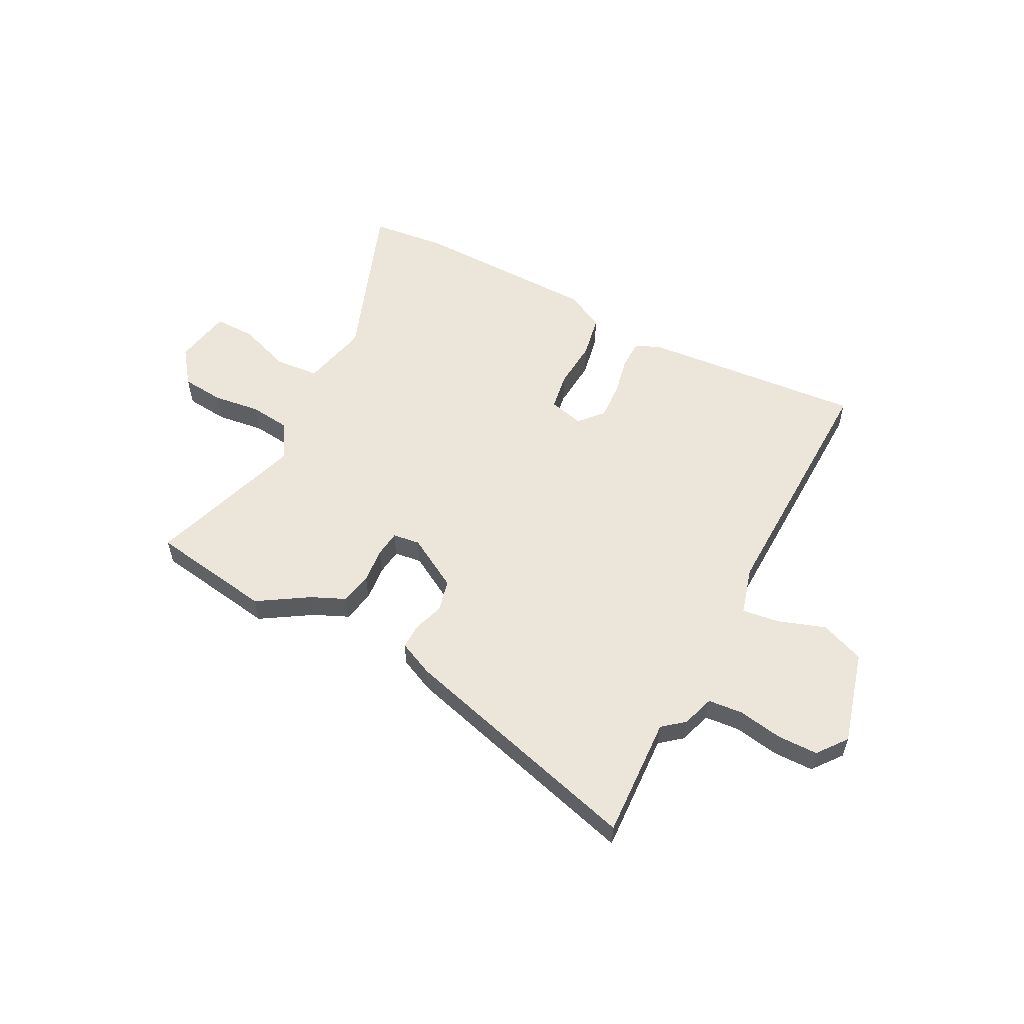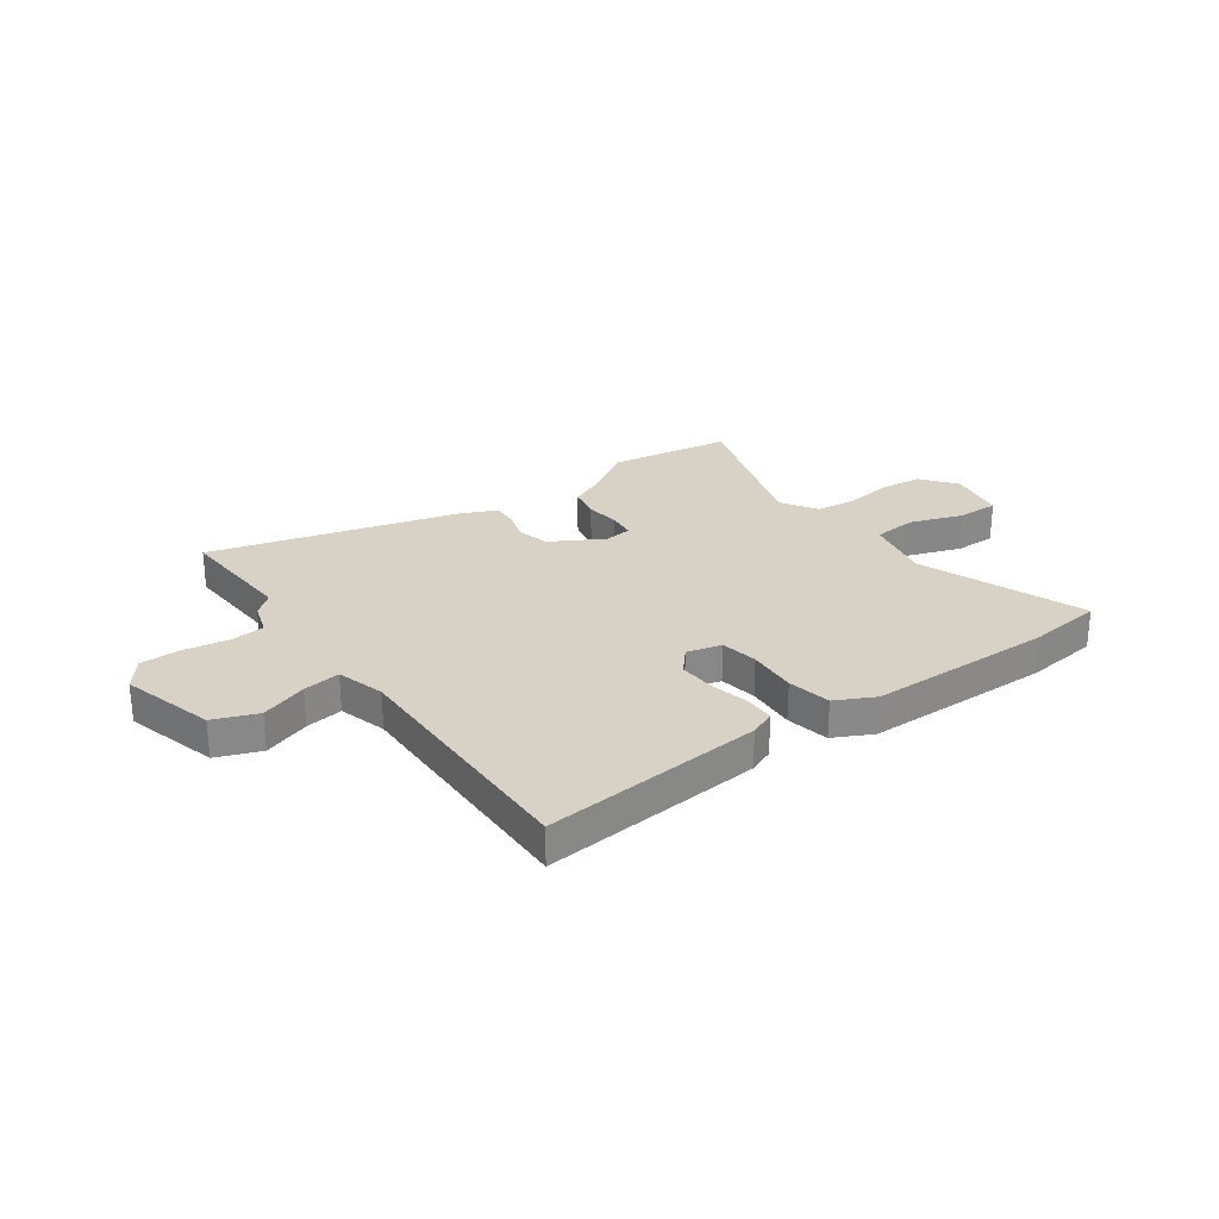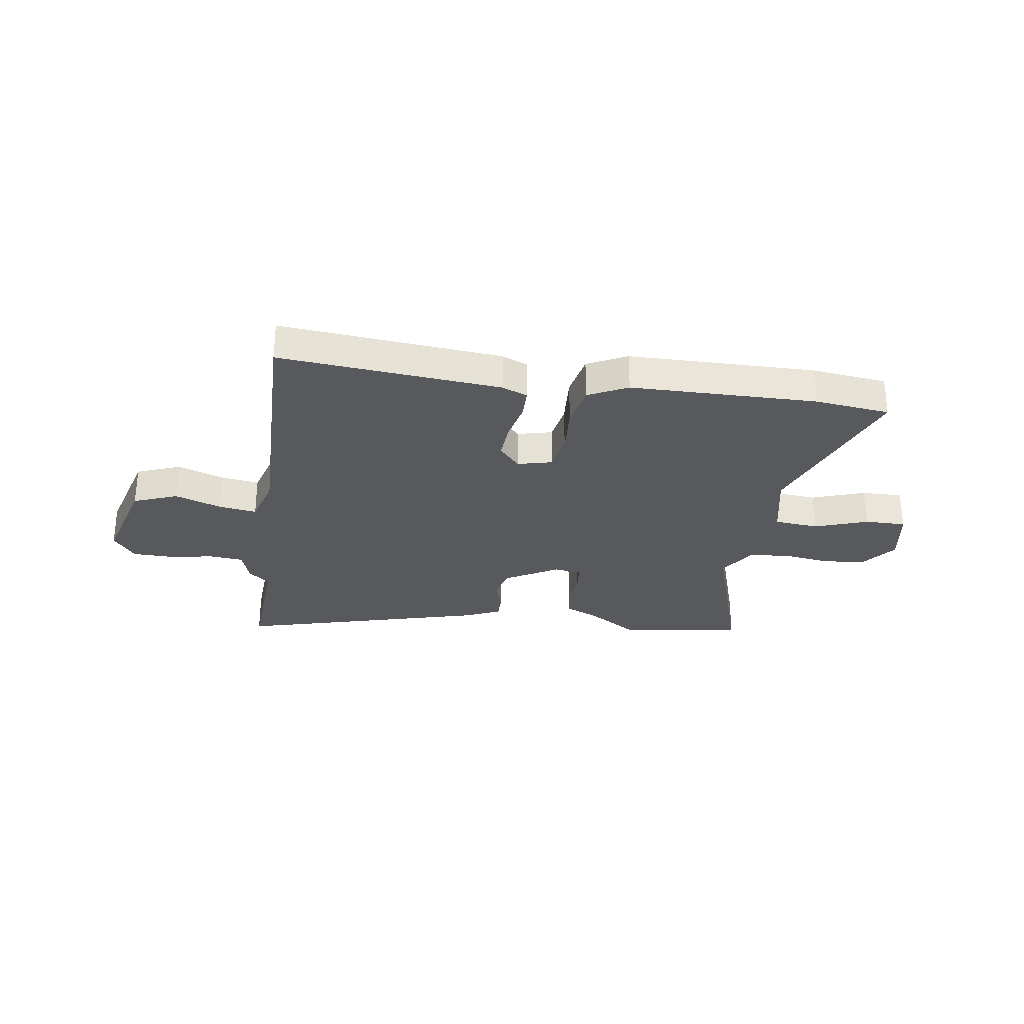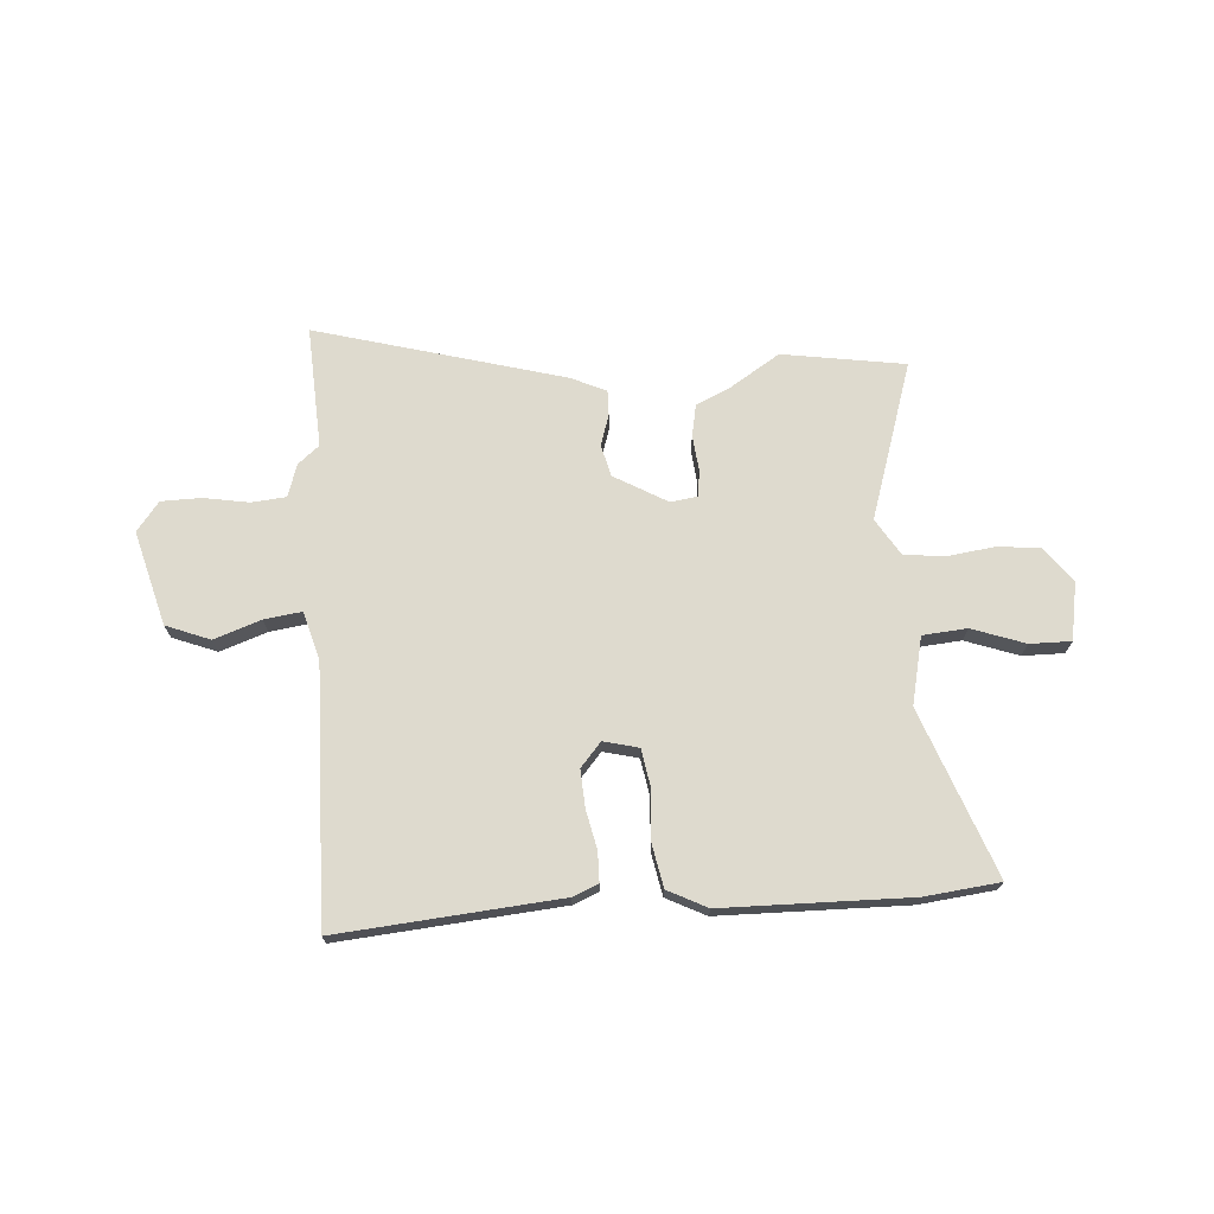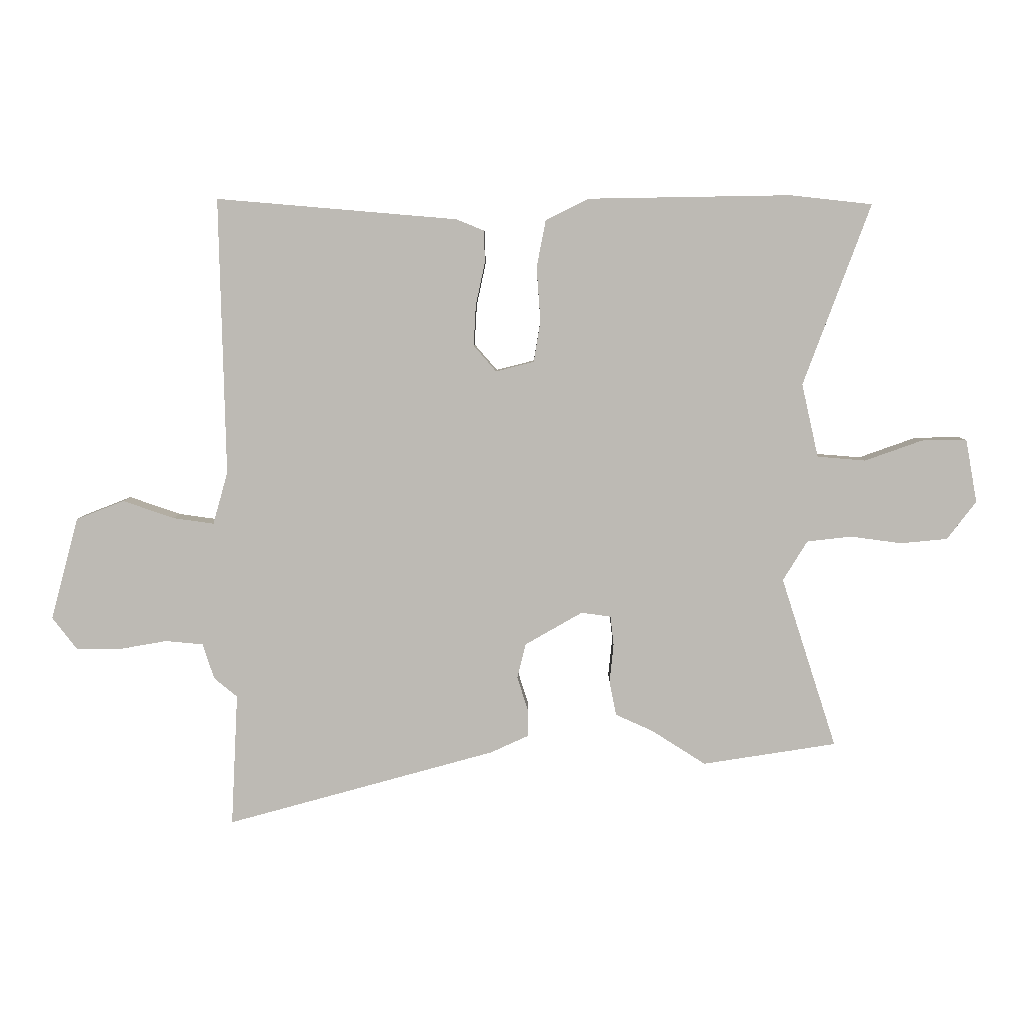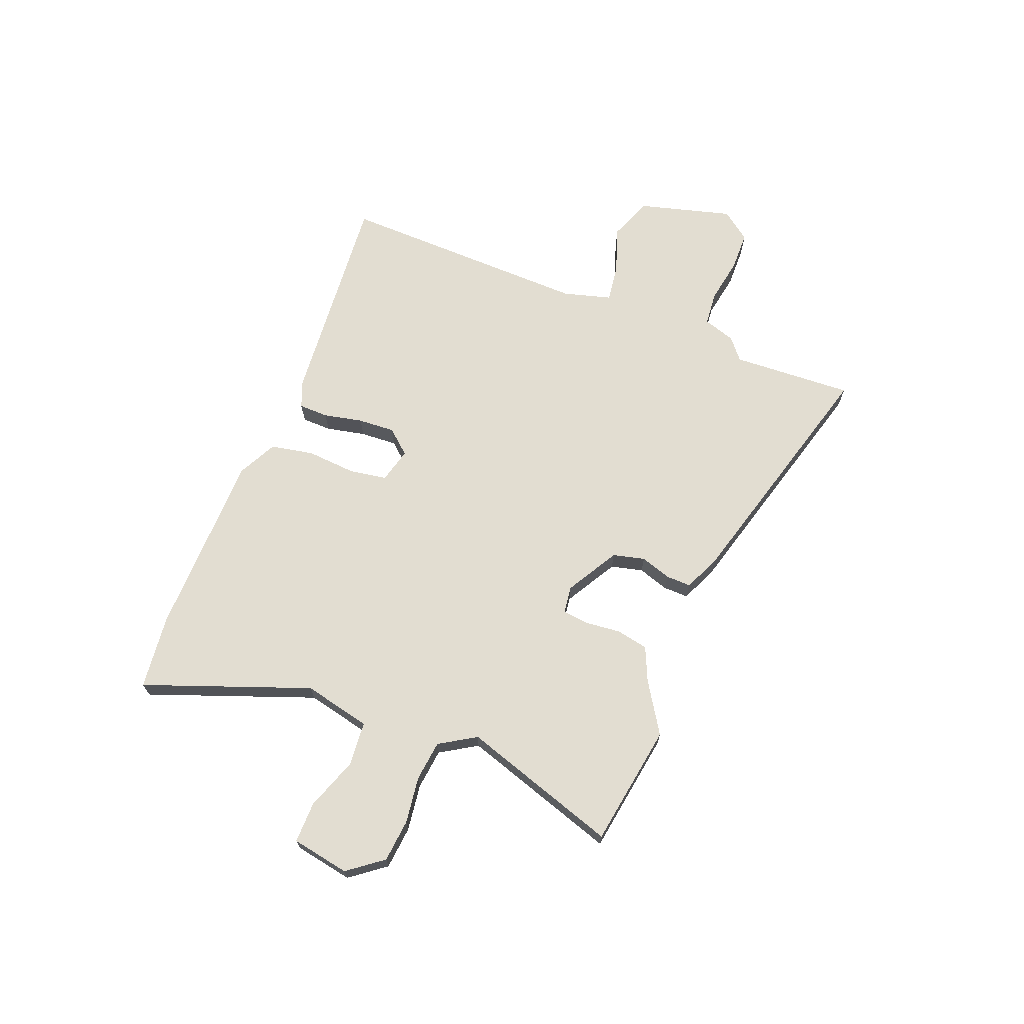
<metadata>
{"format":"obj","ext":"obj","renderer":"f3d","projection":"perspective","resolution":1024,"background":"white","views":[{"elev":55.9,"azim":-152.4,"up":"+Y"},{"elev":27.3,"azim":-35.9,"up":"+Y"},{"elev":-29.3,"azim":-8.7,"up":"+Y"},{"elev":71.2,"azim":-4.1,"up":"+Y"},{"elev":6.1,"azim":0.6,"up":"+Z"},{"elev":68.4,"azim":111.5,"up":"+Y"}]}
</metadata>
<code>
v 0.589 0.07 -0.486
v 0.354 0.07 -0.523
v 0.258 0.07 -0.462
v 0.193 0.07 -0.433
v 0.181 0.07 -0.372
v 0.188 0.07 -0.304
v 0.182 0.07 -0.253
v 0.13 0.07 -0.246
v 0.029 0.07 -0.304
v 0.014 0.07 -0.365
v 0.033 0.07 -0.424
v 0.034 0.07 -0.472
v -0.034 0.07 -0.503
v -0.507 0.07 -0.634
v -0.495 0.07 -0.401
v -0.536 0.07 -0.367
v -0.556 0.07 -0.305
v -0.622 0.07 -0.299
v -0.708 0.07 -0.314
v -0.785 0.07 -0.313
v -0.828 0.07 -0.257
v -0.779 0.07 -0.077
v -0.695 0.07 -0.044
v -0.605 0.07 -0.075
v -0.533 0.07 -0.085
v -0.507 0.07 0.007
v -0.518 0.07 0.494
v -0.094 0.07 0.458
v -0.045 0.07 0.438
v -0.044 0.07 0.381
v -0.06 0.07 0.306
v -0.064 0.07 0.235
v -0.024 0.07 0.189
v 0.043 0.07 0.206
v 0.055 0.07 0.278
v 0.048 0.07 0.373
v 0.064 0.07 0.456
v 0.139 0.07 0.494
v 0.496 0.07 0.5
v 0.64 0.07 0.484
v 0.522 0.07 0.166
v 0.551 0.07 0.037
v 0.636 0.07 0.03
v 0.737 0.07 0.066
v 0.816 0.07 0.067
v 0.836 0.07 -0.044
v 0.785 0.07 -0.111
v 0.703 0.07 -0.119
v 0.613 0.07 -0.107
v 0.535 0.07 -0.116
v 0.492 0.07 -0.186
v 0.589 0 -0.486
v 0.354 0 -0.523
v 0.258 0 -0.462
v 0.193 0 -0.433
v 0.181 0 -0.372
v 0.188 0 -0.304
v 0.182 0 -0.253
v 0.13 0 -0.246
v 0.029 0 -0.304
v 0.014 0 -0.365
v 0.033 0 -0.424
v 0.034 0 -0.472
v -0.034 0 -0.503
v -0.507 0 -0.634
v -0.495 0 -0.401
v -0.536 0 -0.367
v -0.556 0 -0.305
v -0.622 0 -0.299
v -0.708 0 -0.314
v -0.785 0 -0.313
v -0.828 0 -0.257
v -0.779 0 -0.077
v -0.695 0 -0.044
v -0.605 0 -0.075
v -0.533 0 -0.085
v -0.507 0 0.007
v -0.518 0 0.494
v -0.094 0 0.458
v -0.045 0 0.438
v -0.044 0 0.381
v -0.06 0 0.306
v -0.064 0 0.235
v -0.024 0 0.189
v 0.043 0 0.206
v 0.055 0 0.278
v 0.048 0 0.373
v 0.064 0 0.456
v 0.139 0 0.494
v 0.496 0 0.5
v 0.64 0 0.484
v 0.522 0 0.166
v 0.551 0 0.037
v 0.636 0 0.03
v 0.737 0 0.066
v 0.816 0 0.067
v 0.836 0 -0.044
v 0.785 0 -0.111
v 0.703 0 -0.119
v 0.613 0 -0.107
v 0.535 0 -0.116
v 0.492 0 -0.186
f 47 48 49
f 46 47 49
f 45 46 49
f 44 45 49
f 43 44 49
f 42 43 49 50
f 41 42 50 51
f 39 40 41
f 38 39 41
f 37 38 41
f 36 37 41
f 35 36 41
f 34 35 41 51
f 29 30 31
f 28 29 31
f 27 28 31
f 26 27 31
f 25 26 31 32
f 22 23 24
f 21 22 24
f 20 21 24
f 19 20 24
f 18 19 24
f 17 18 24 25
f 25 32 33
f 17 25 33
f 16 17 33
f 15 16 33
f 13 14 15
f 12 13 15
f 11 12 15
f 10 11 15
f 3 4 5 6
f 3 6 7
f 2 3 7
f 1 2 7
f 51 1 7
f 34 51 7 8
f 15 33 34
f 10 15 34
f 9 10 34
f 8 9 34
f 100 99 98
f 100 98 97
f 100 97 96
f 100 96 95
f 100 95 94
f 101 100 94 93
f 102 101 93 92
f 92 91 90
f 92 90 89
f 92 89 88
f 92 88 87
f 92 87 86
f 102 92 86 85
f 82 81 80
f 82 80 79
f 82 79 78
f 82 78 77
f 83 82 77 76
f 75 74 73
f 75 73 72
f 75 72 71
f 75 71 70
f 75 70 69
f 76 75 69 68
f 84 83 76
f 84 76 68
f 84 68 67
f 84 67 66
f 66 65 64
f 66 64 63
f 66 63 62
f 66 62 61
f 57 56 55 54
f 58 57 54
f 58 54 53
f 58 53 52
f 58 52 102
f 59 58 102 85
f 85 84 66
f 85 66 61
f 85 61 60
f 85 60 59
f 1 52 53 2
f 2 53 54 3
f 3 54 55 4
f 4 55 56 5
f 5 56 57 6
f 6 57 58 7
f 7 58 59 8
f 8 59 60 9
f 9 60 61 10
f 10 61 62 11
f 11 62 63 12
f 12 63 64 13
f 13 64 65 14
f 14 65 66 15
f 15 66 67 16
f 16 67 68 17
f 17 68 69 18
f 18 69 70 19
f 19 70 71 20
f 20 71 72 21
f 21 72 73 22
f 22 73 74 23
f 23 74 75 24
f 24 75 76 25
f 25 76 77 26
f 26 77 78 27
f 27 78 79 28
f 28 79 80 29
f 29 80 81 30
f 30 81 82 31
f 31 82 83 32
f 32 83 84 33
f 33 84 85 34
f 34 85 86 35
f 35 86 87 36
f 36 87 88 37
f 37 88 89 38
f 38 89 90 39
f 39 90 91 40
f 40 91 92 41
f 41 92 93 42
f 42 93 94 43
f 43 94 95 44
f 44 95 96 45
f 45 96 97 46
f 46 97 98 47
f 47 98 99 48
f 48 99 100 49
f 49 100 101 50
f 50 101 102 51
f 51 102 52 1

</code>
